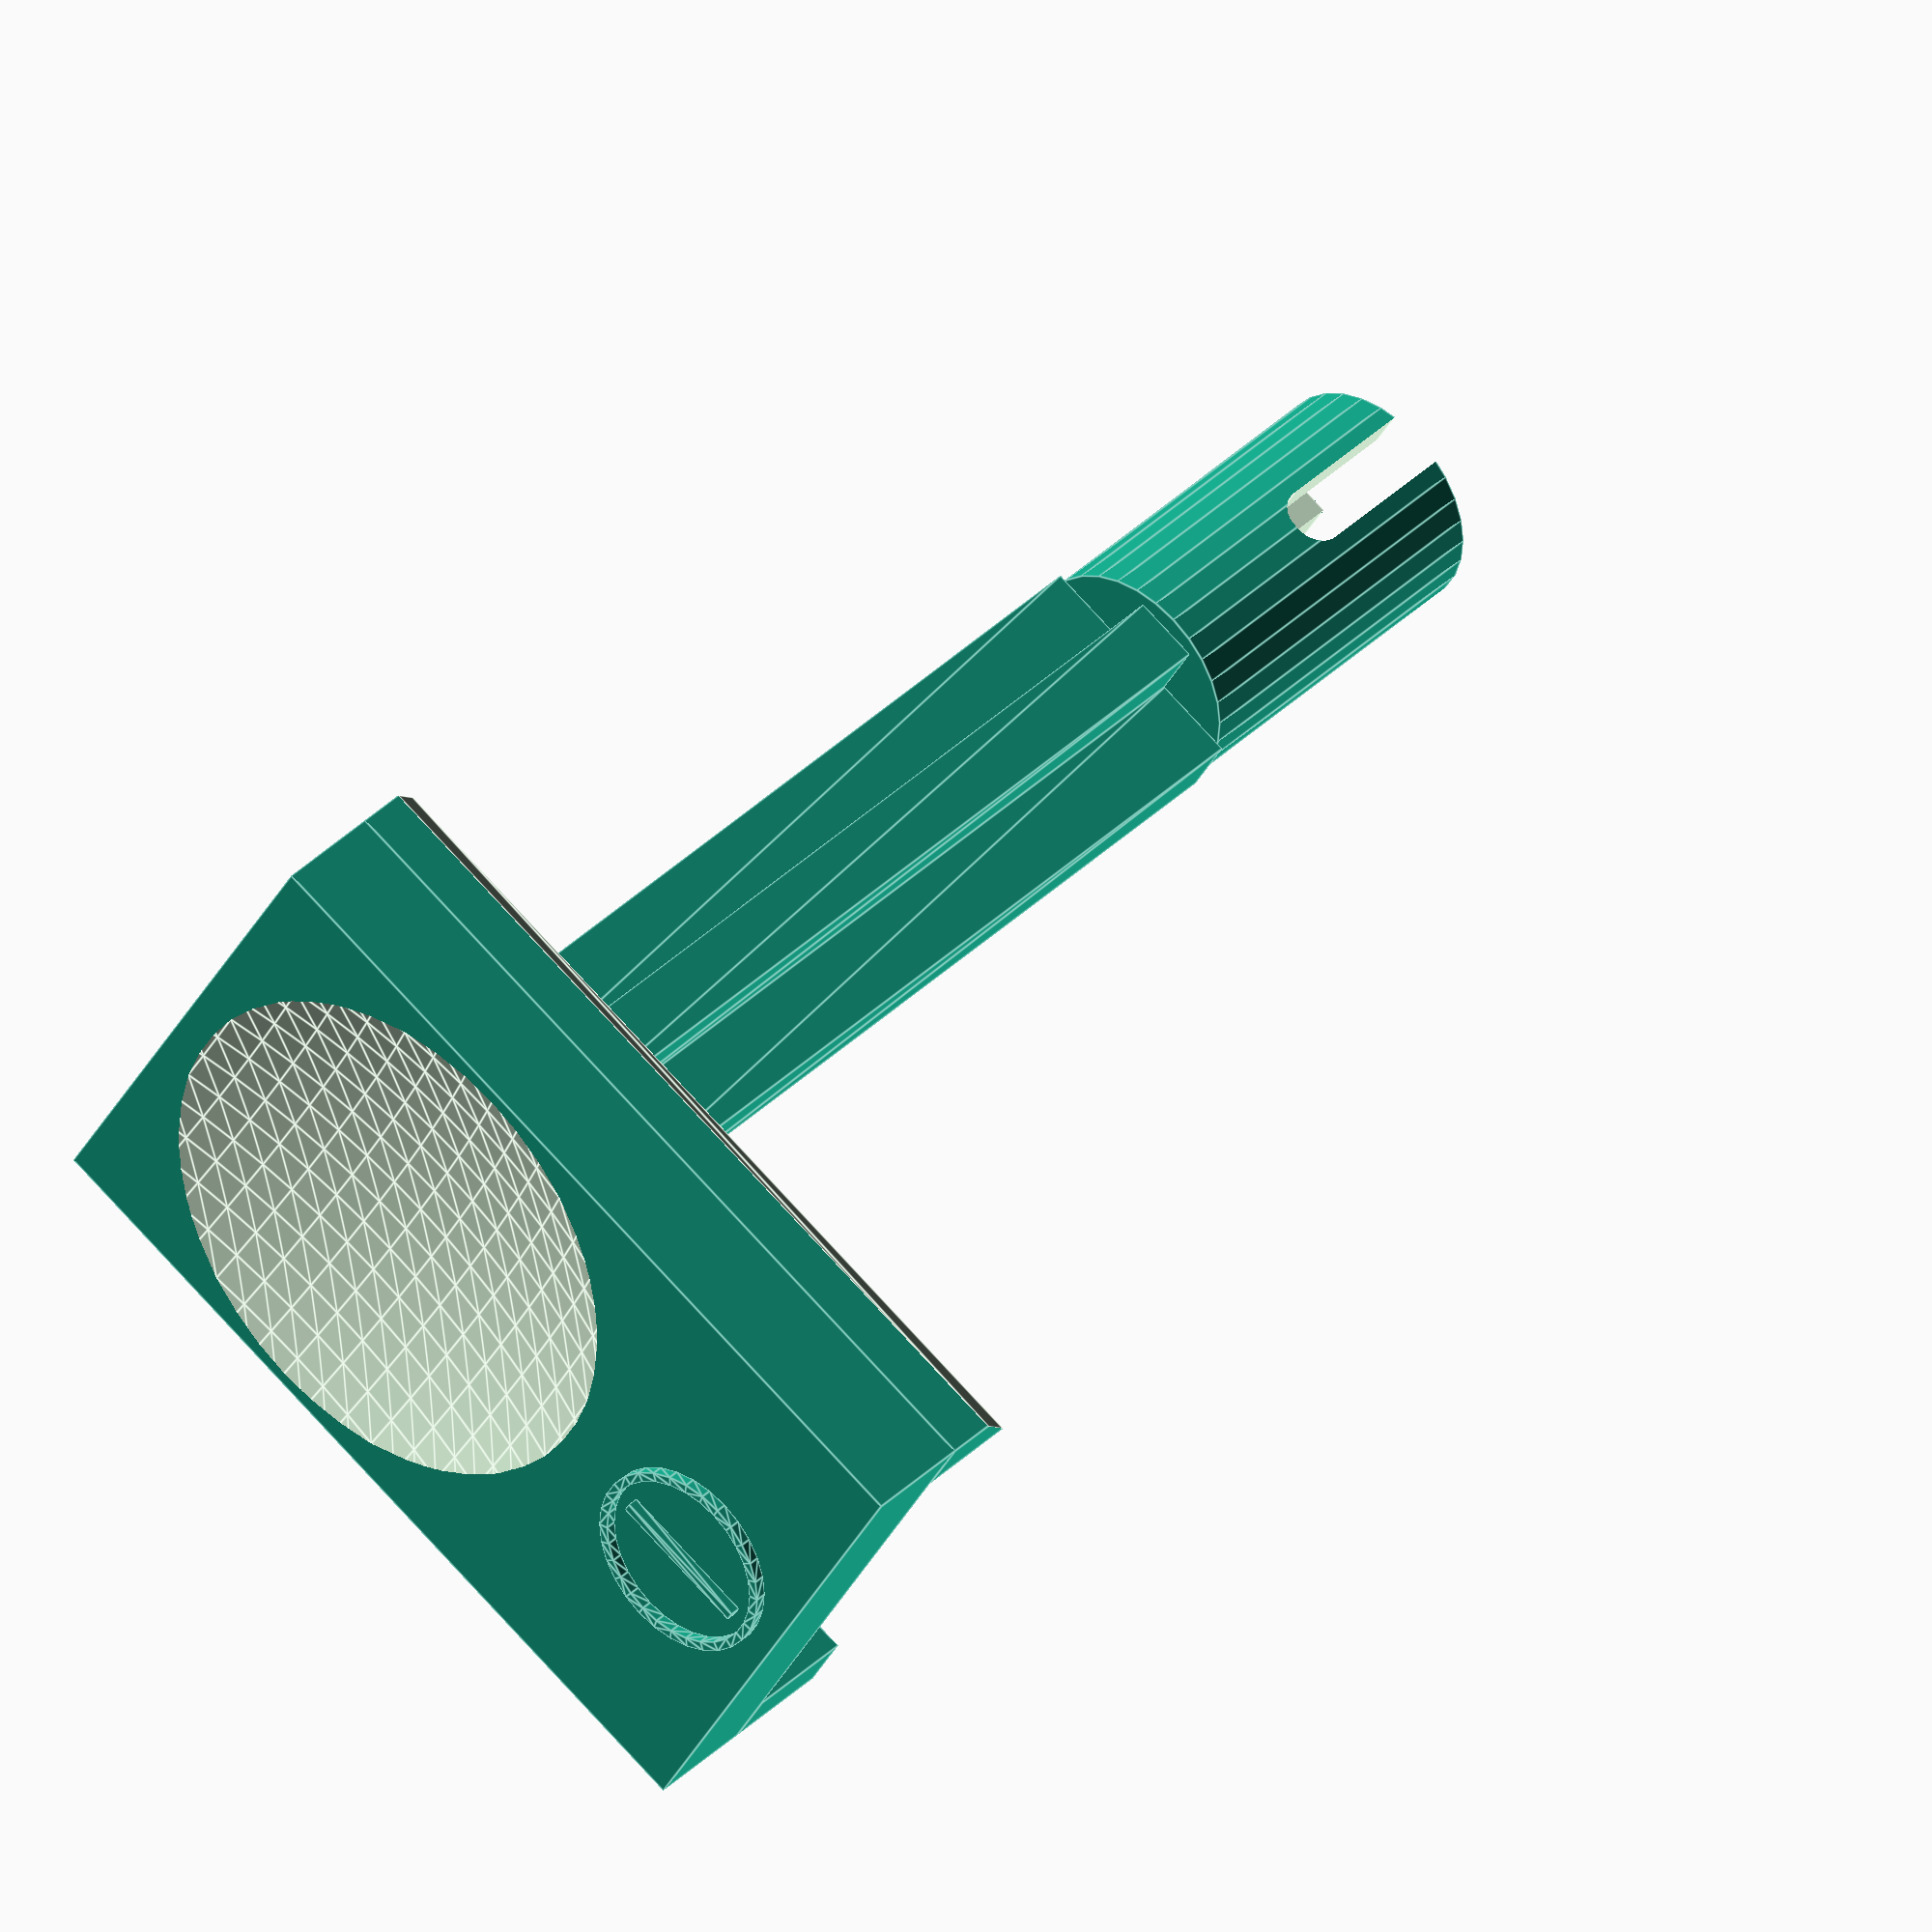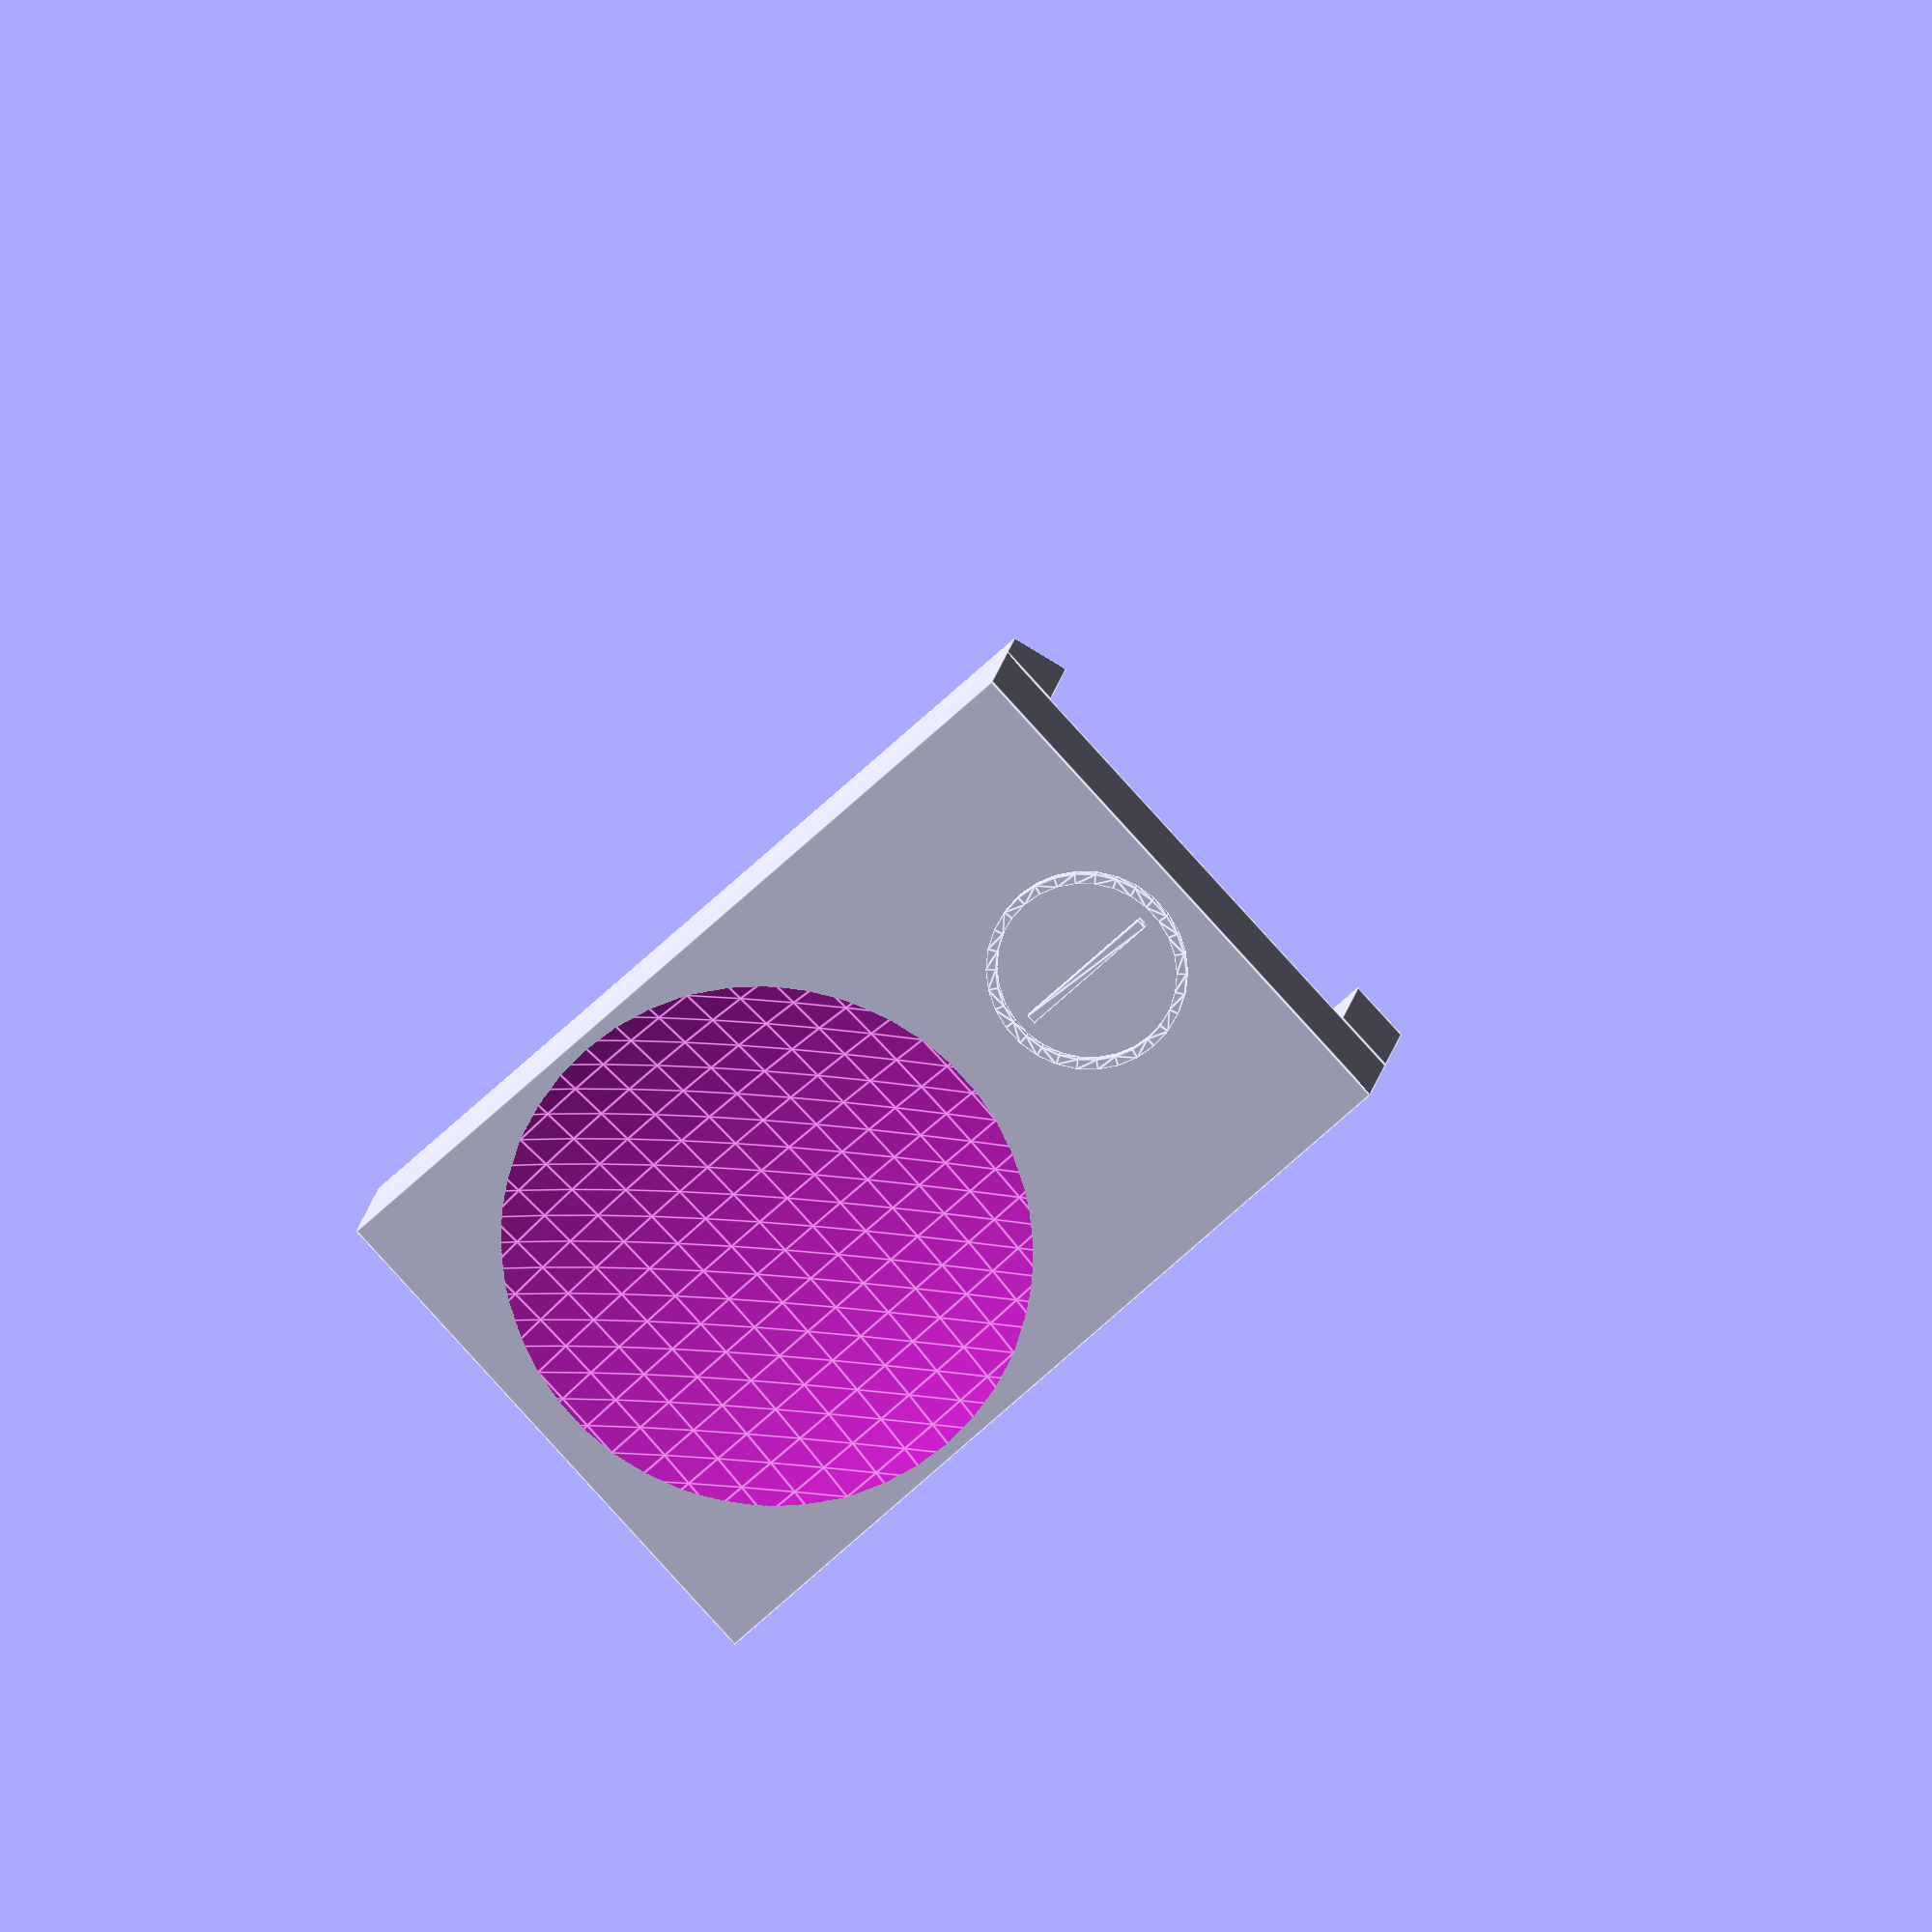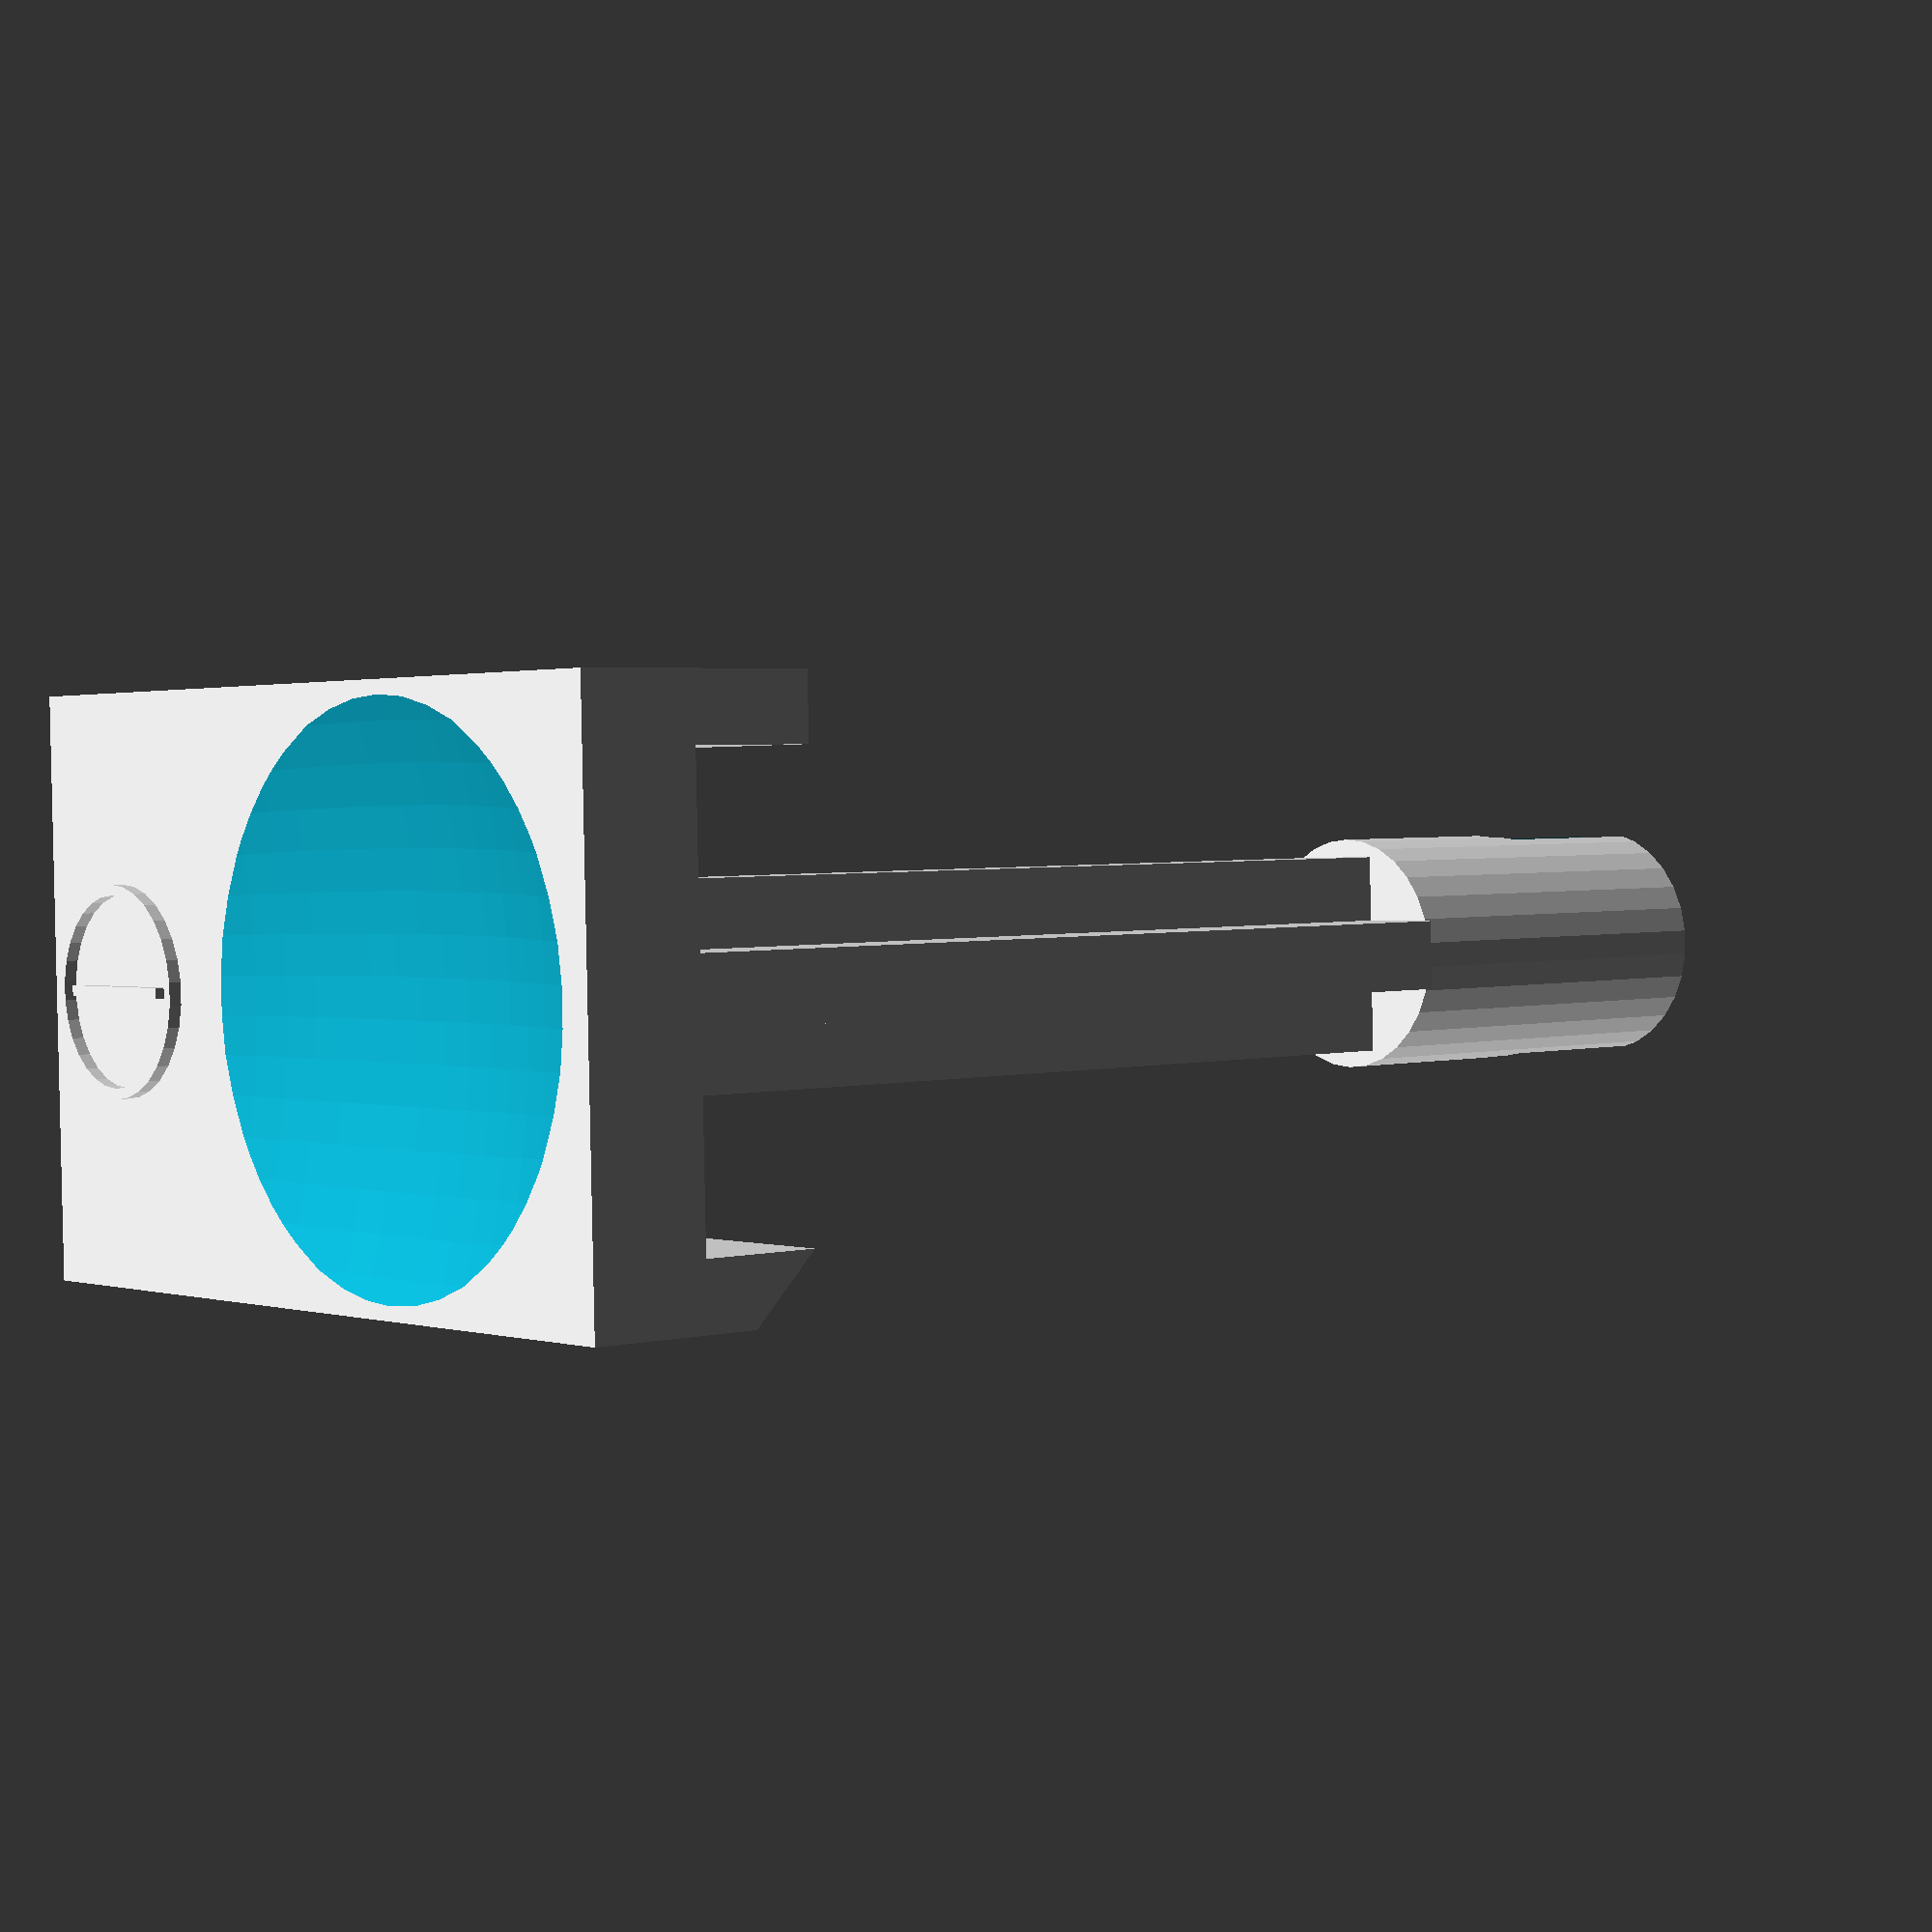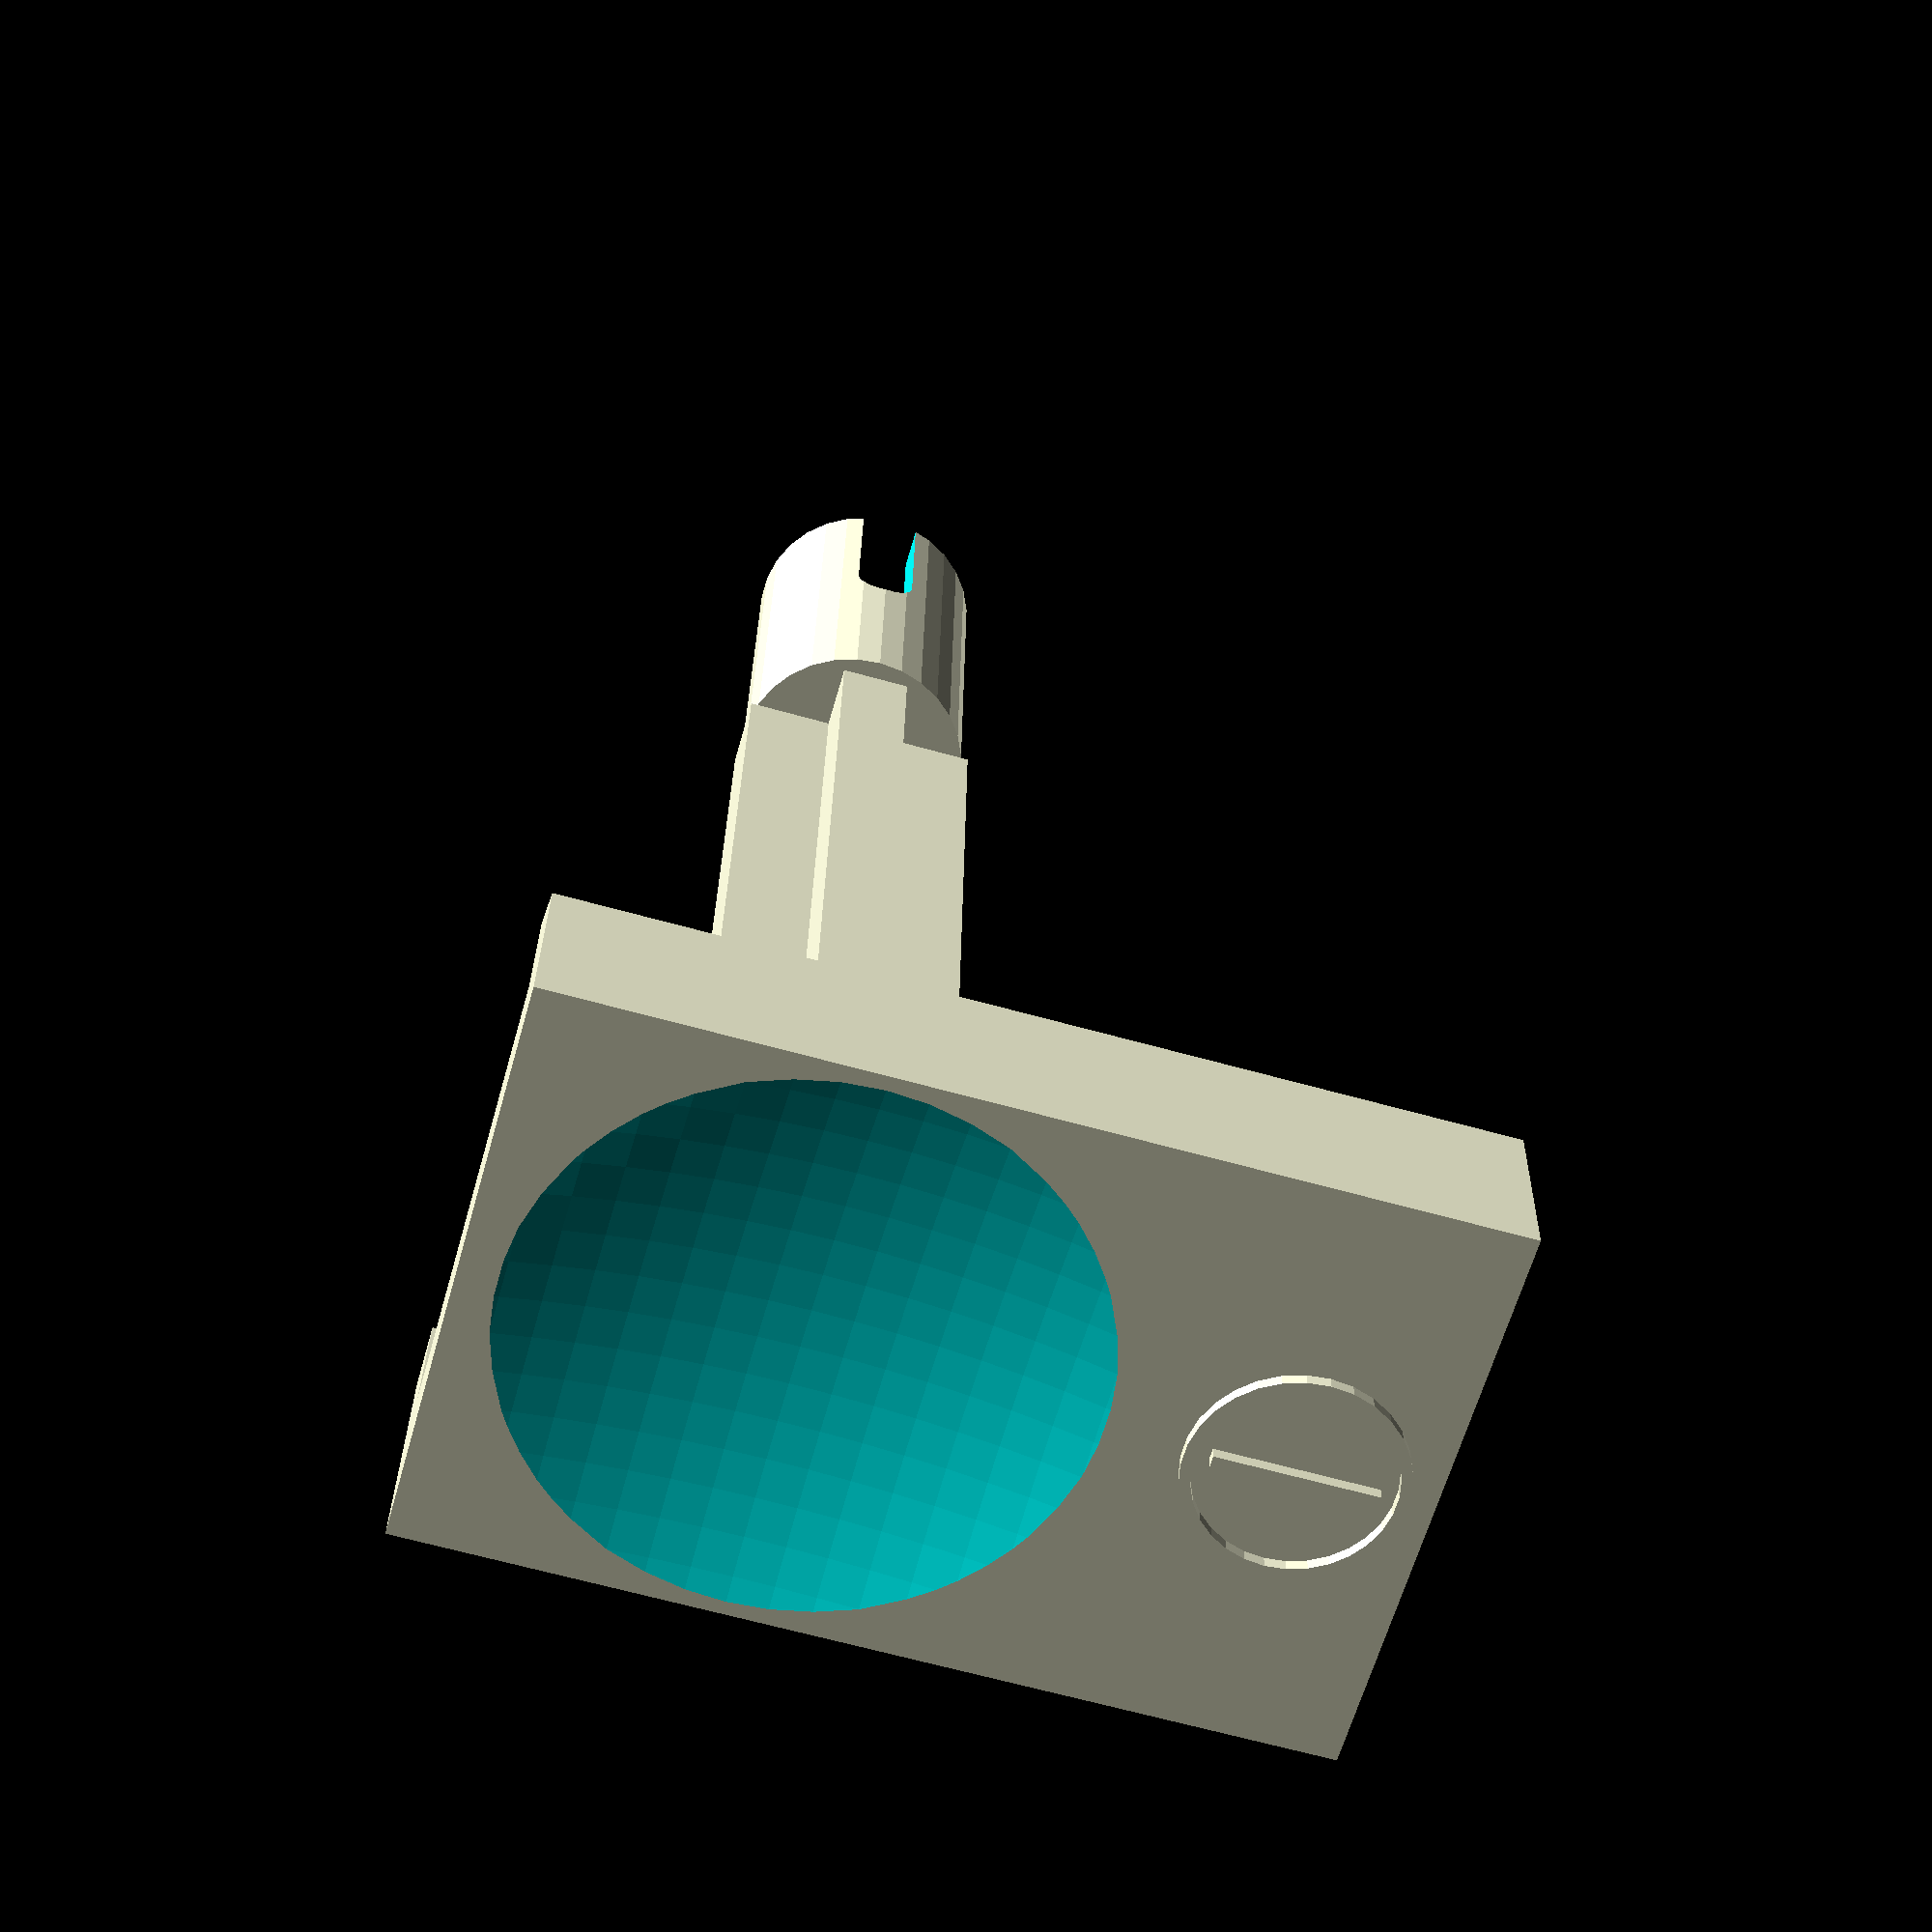
<openscad>
// OpenSCAD definition for an Acorn Risc PC Power Button
//
// This was measured from a real Risc PC power button to 0.1mm accuracy.
//
// by David Thomas, 28-Jan-25
//

epsilon = 0.01; // aka bodge factor

width = 13.9;
height = 21.5;
depth = 2.9;

sidewidth = 1.6;
leftdepth = 3;
rightdepth = 2.9;

reinforced = false; // makes the stem a solid tube

stemwidth = 4.9;
stemheight = 5.9;
stemdepth = 26.3;
stemmiddle = 1.7;

cyldia = 5.8; // 5.9 wide, 5.7 high as measured but using an average here
cyldepth = 9.6;

cylcutout = 3.5;
cylcutoutdepth = 9.0;

mouthwidth = 6;
mouthheight = 1.5;
mouthdepth = 4;

griprad = 0.5; // radius of grip bars inside mouth

symbol = true; // enables symbol on button front
symboldia = 5;
symboldepth = 0.3;
symbol_y = 3.15; // from bottom
symbolthickness = 0.25;

push = true; // enables push impression on button front
pushsize = 45; // sphere diameter
pushdepth = 1;
push_y = 14; // from bottom

top = false; // additional top fill

$fn = 30;

module powersymbol() {
    linear_extrude(symboldepth)
        union() {
            difference() {
                circle(d = symboldia);
                circle(d = symboldia - symbolthickness * 2);
            }
            square([symbolthickness, symboldia * 3 / 4], center = true);
        }
}

module plainfront() {
	union() {
        // front
        button = [width, depth, height];
        cube(size = button);

		lefthand = [sidewidth, leftdepth, height];
		translate([0, depth, 0])
			cube(size = lefthand);

		righthand = [sidewidth, rightdepth, height];
		translate([width - sidewidth, depth, 0])
			difference() {
				cube(size = righthand);

				// using epsilon here to avoid edges colliding
				t = sidewidth;
				translate([0, rightdepth - t, -epsilon])
					linear_extrude(height + epsilon * 2)
						polygon(points=[[t + epsilon, -epsilon],
								[t + epsilon, t + epsilon],
								[-epsilon, t + epsilon]]);
			}
		
		// top fill (additional)
		if (top) {
			top = [width - sidewidth * 2, leftdepth, sidewidth];
			translate([sidewidth, depth, height - sidewidth])
				cube(size = top);
	    }
    }
}

module front() {
    union() {
        difference() {
            plainfront();
            
            // push impression
            if (push) {
                translate([width / 2, -pushsize / 2 + pushdepth, push_y])
                    sphere(d = pushsize, $fn = $fn * 5);
            }
        }

		// power symbol
		if (symbol) {
			translate([width / 2, -symboldepth, symbol_y])
				rotate([-90, 0, 0])
                    powersymbol();
		}
	}
}

module cross() {
    if (!reinforced) {
        union() {
            // cross part
            linear_extrude(stemdepth)
                union() {
                    square([stemmiddle, stemheight], center = true);
                    square([stemwidth, stemmiddle], center = true);
                }

            // cylinder part
            translate([0, 0, stemdepth + cyldepth / 2])
                cylinder(h = cyldepth, r = cyldia / 2, center = true);
        }
    } else {
        translate([0, 0, (stemdepth + cyldepth) / 2])
            cylinder(h = stemdepth + cyldepth, r1 = cyldia / 2, r2 = cyldia / 2, center = true);
    }
}

module clipcutout() {
    difference() {
        union() {
            // cut out the square section
            translate([0, 0, (cyldepth - cylcutoutdepth) / 2 + epsilon])
                cube([cylcutout, cylcutout, cylcutoutdepth], center = true);

            // cut out the mouth section
            translate([0, 0, (cyldepth - mouthdepth) / 2 + epsilon]) {
                cube([mouthwidth, mouthheight, mouthdepth], center = true);
                
                // round off the mouth section
                translate([0, 0, -mouthdepth / 2])
                    rotate([0, 90, 0])
                        cylinder(h = mouthwidth, r = 0.75, center = true);
            }
        }
        
        // add grip bars inside the mouth
        
        y = cylcutout / 2 + griprad / 2;
        
        translate([0, y, cylcutoutdepth / 2 - 1])
            rotate([0, 90, 0])
                cylinder(h = cylcutout, r = griprad, center = true);
        
        translate([0, -y, cylcutoutdepth / 2 - 1])
            rotate([0, 90, 0])
                cylinder(h = cylcutout, r = griprad, center = true);
    }
}

module stem() {
    difference() {
        cross();
        
        translate([0, 0, stemdepth + cyldepth / 2])
            clipcutout();
    }
}

union() {
    front();
    
    translate([width / 2, depth, 17 - stemheight / 2])
        rotate([-90, 0, 0])
            stem();
}

</openscad>
<views>
elev=100.5 azim=58.3 roll=42.6 proj=o view=edges
elev=67.1 azim=348.9 roll=133.2 proj=o view=edges
elev=178.9 azim=268.6 roll=220.3 proj=p view=solid
elev=245.3 azim=183.2 roll=105.7 proj=p view=solid
</views>
